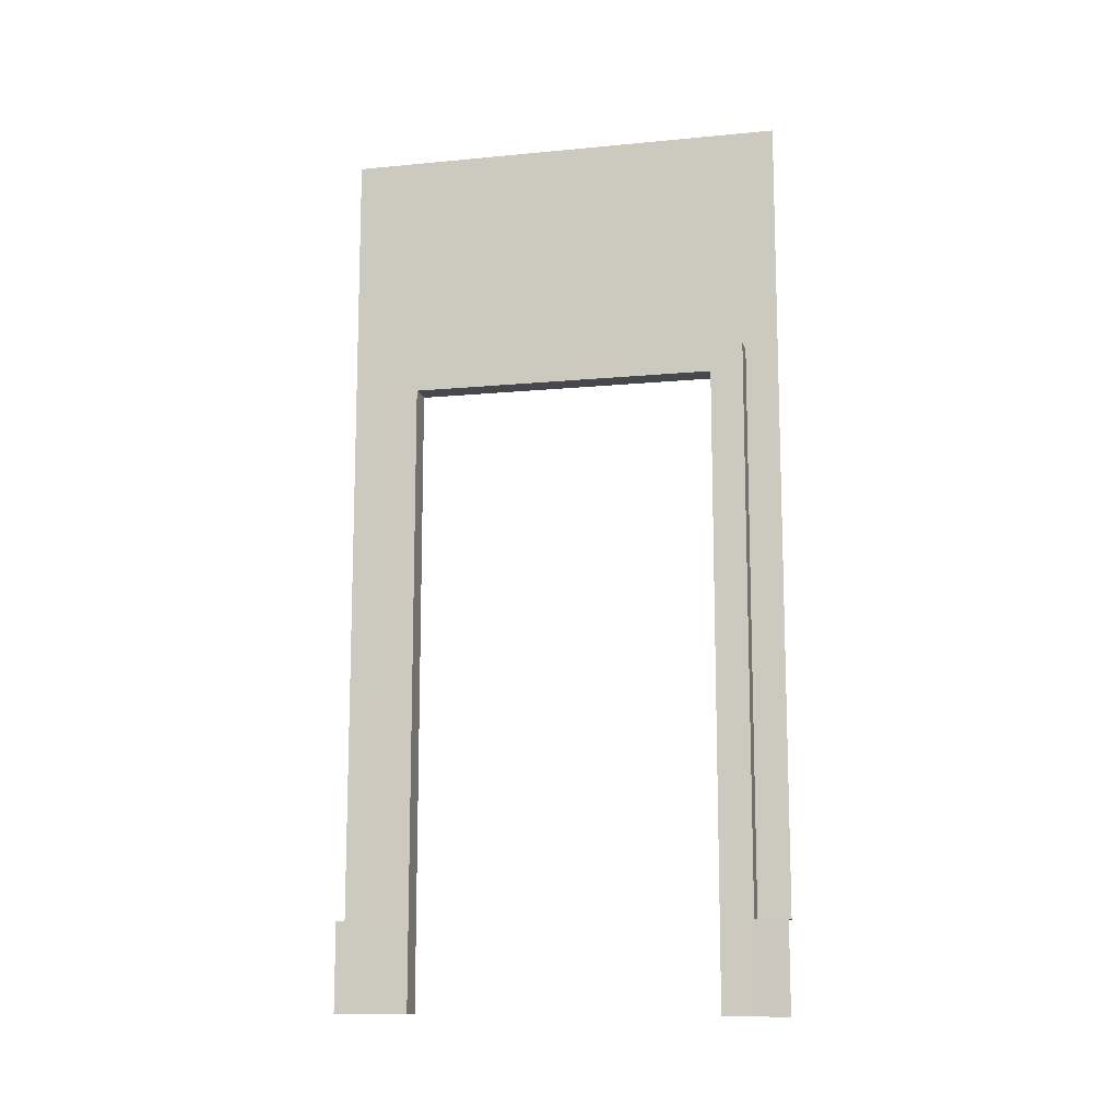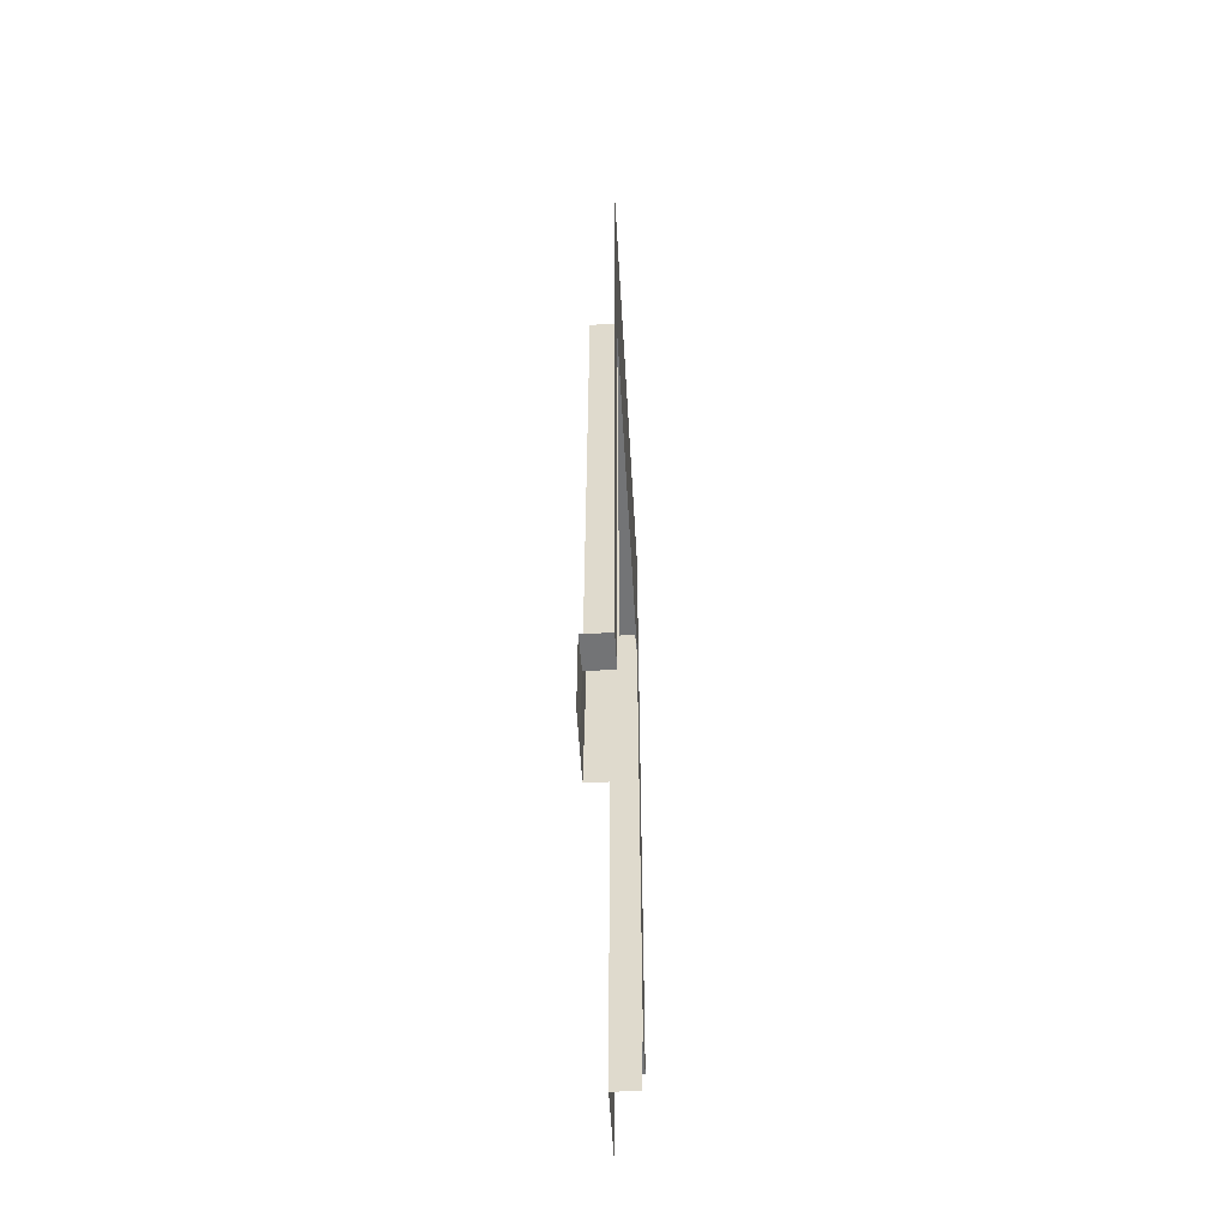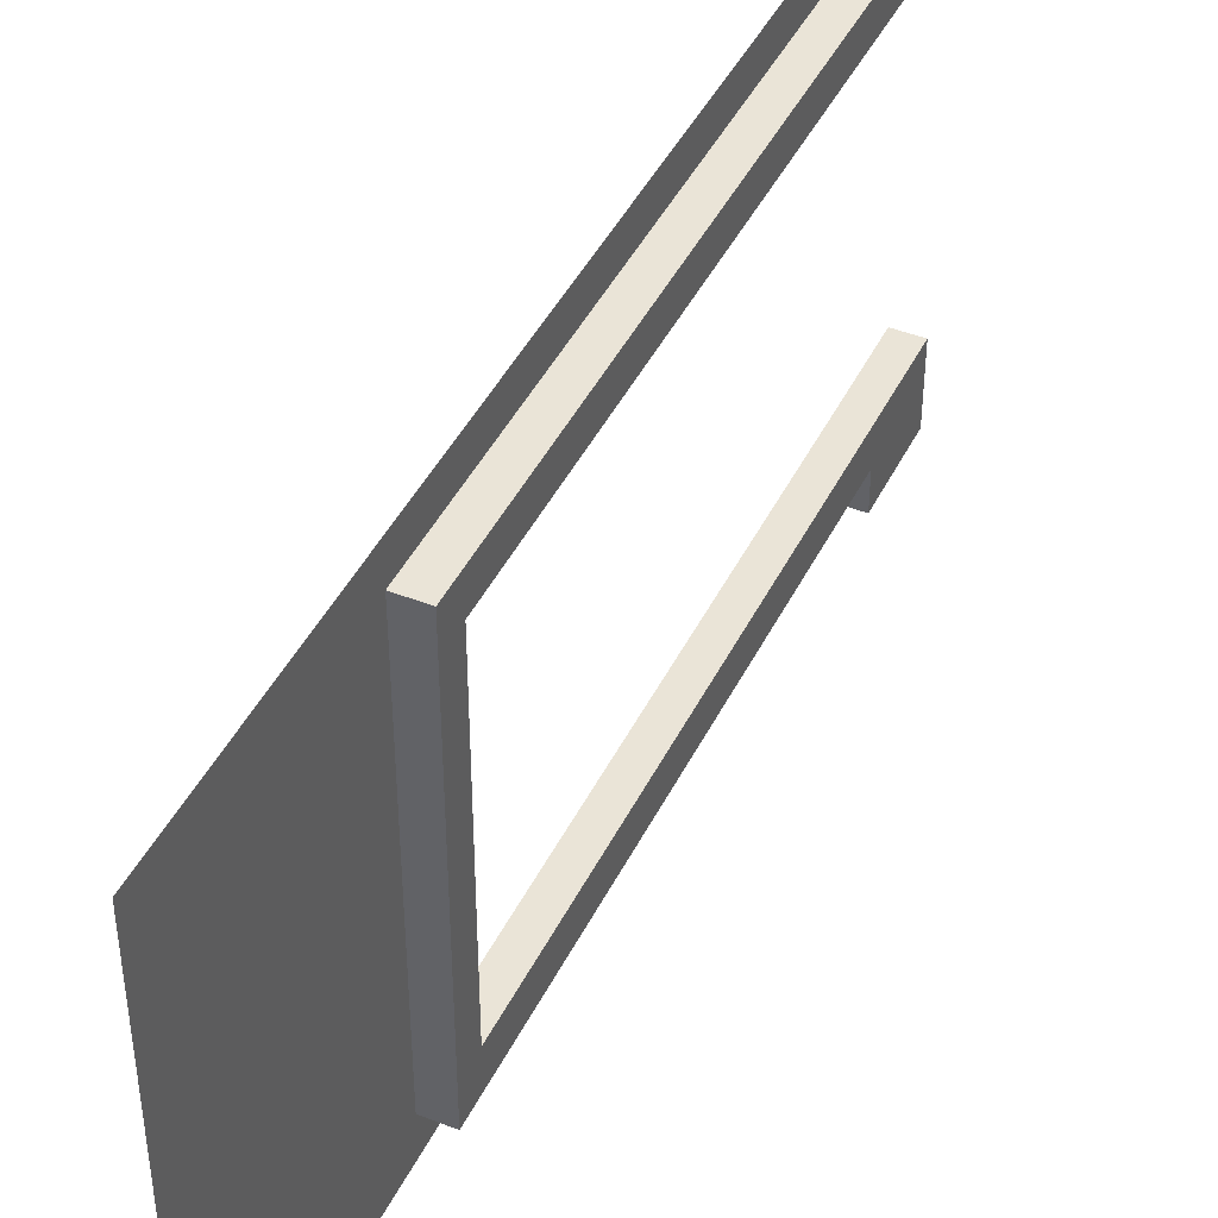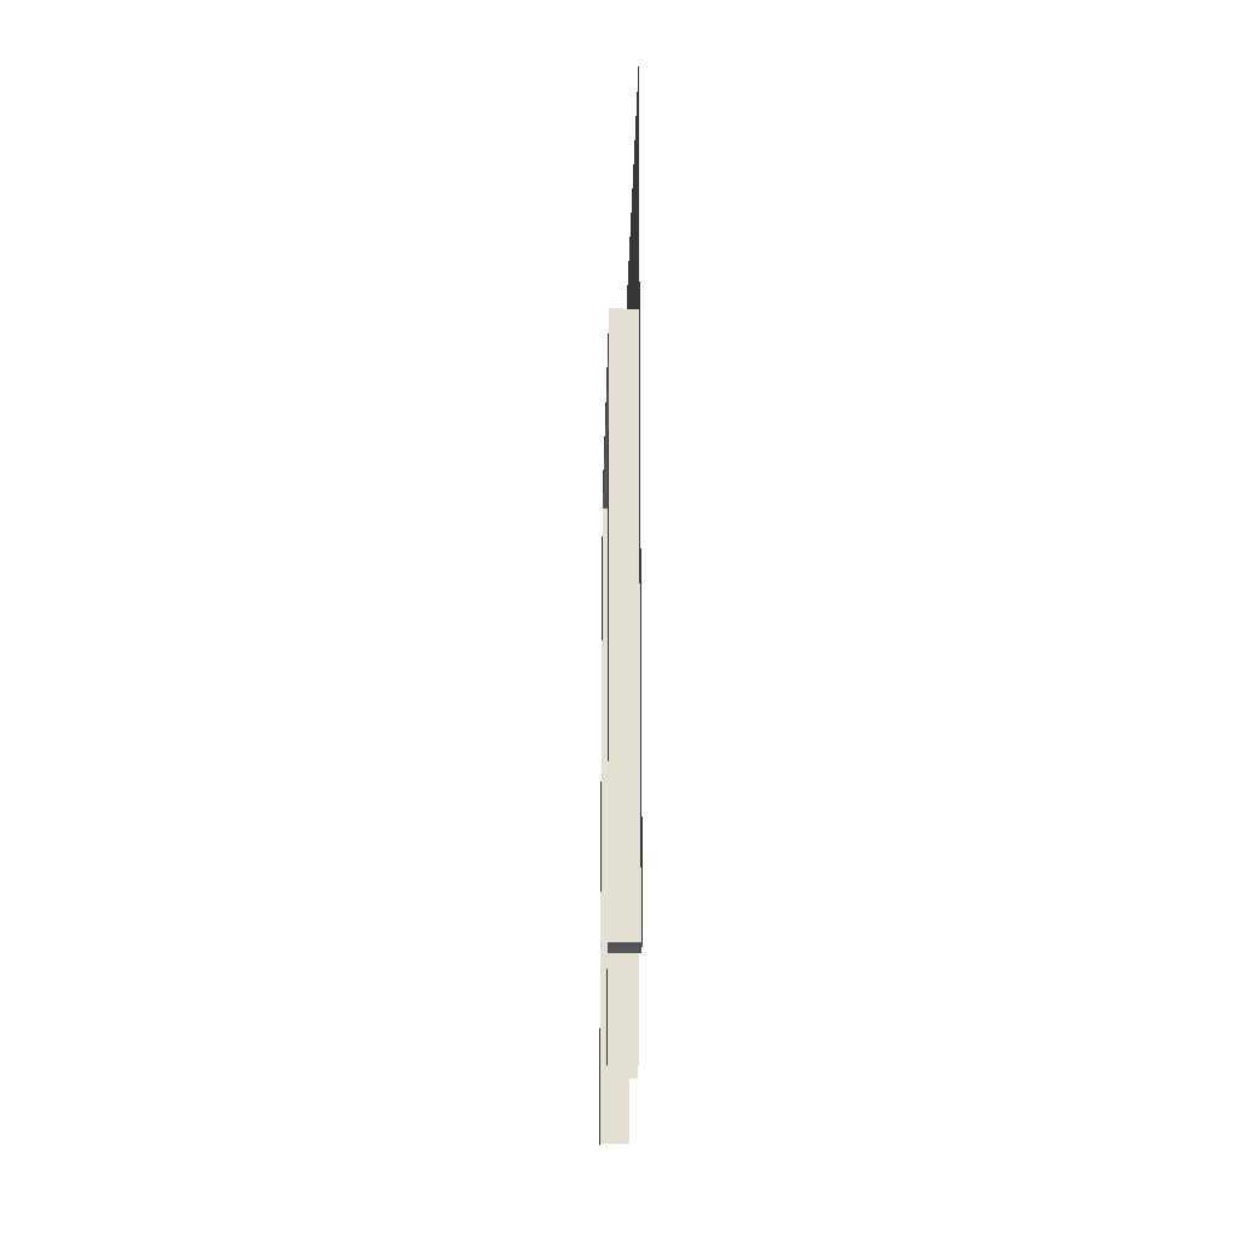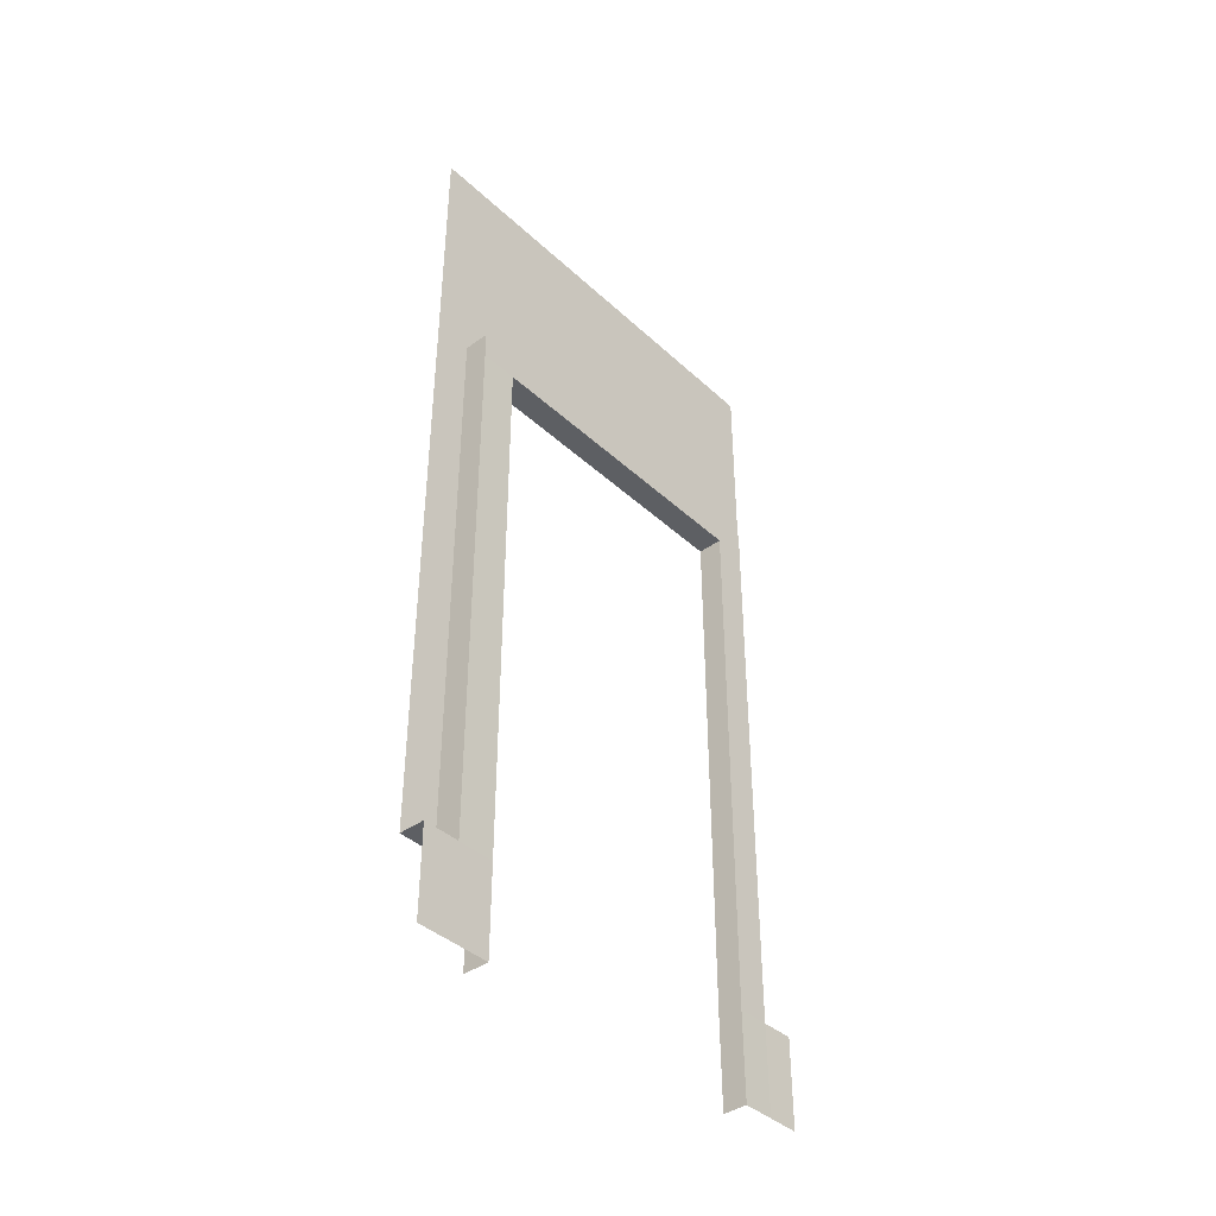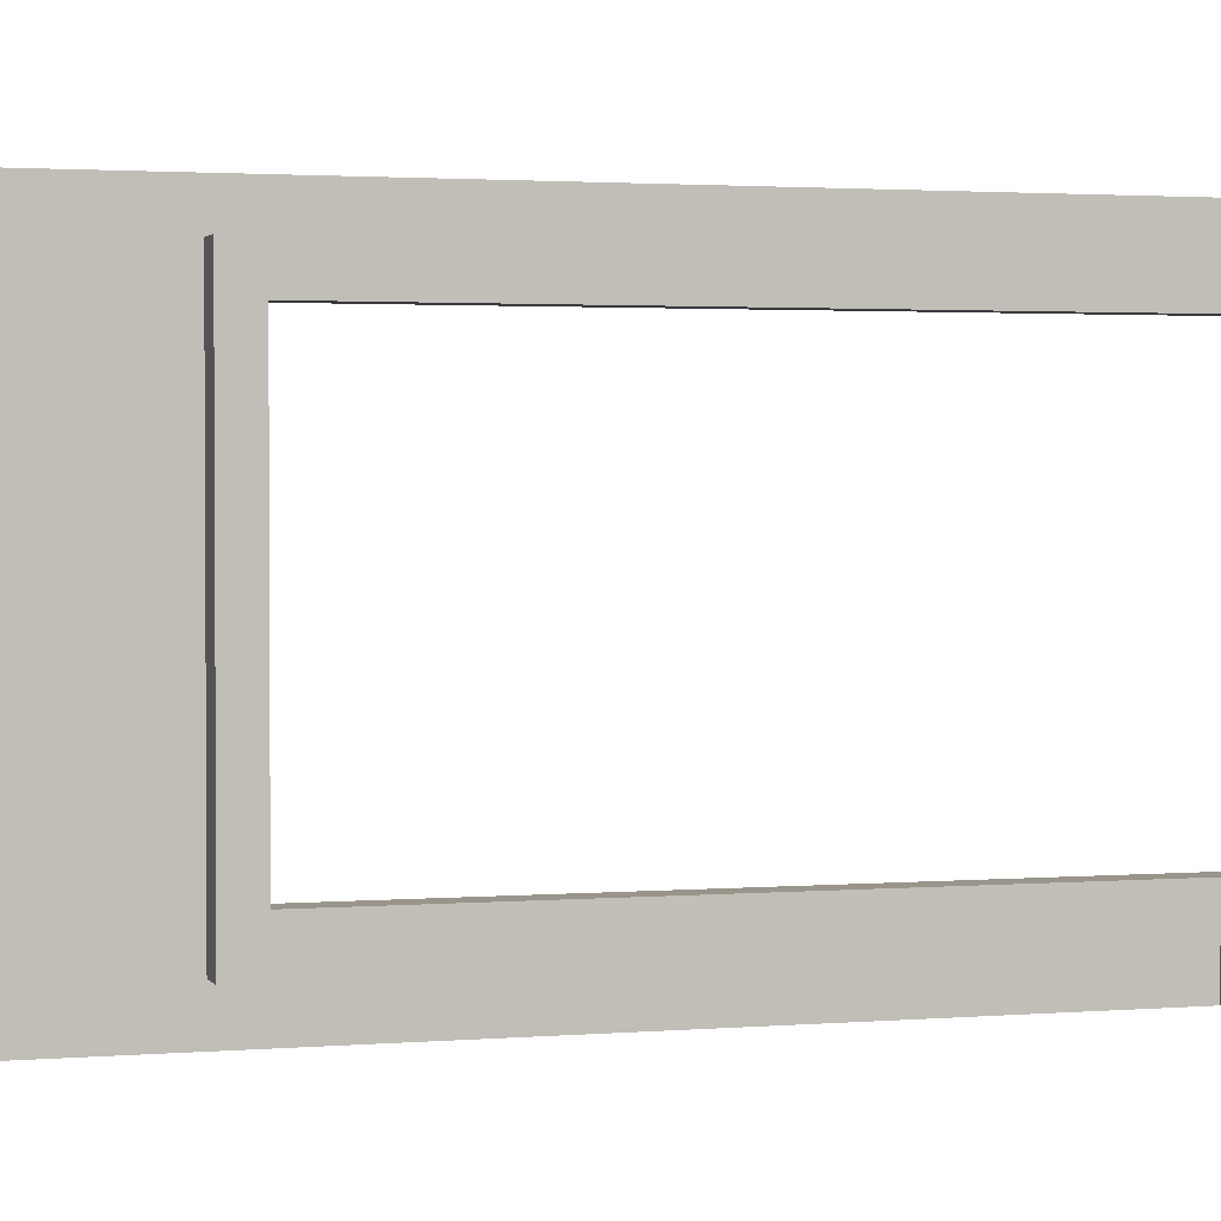
<metadata>
{"format":"obj","ext":"obj","renderer":"f3d","projection":"perspective","resolution":1024,"background":"white","views":[{"elev":-11.9,"azim":-77.2,"up":"+Y"},{"elev":-56.2,"azim":3.3,"up":"+Y"},{"elev":43.9,"azim":-155.1,"up":"+Z"},{"elev":-22.9,"azim":-1.3,"up":"+Y"},{"elev":-40.2,"azim":-138.4,"up":"+Y"},{"elev":2.0,"azim":-107.0,"up":"+Z"}]}
</metadata>
<code>
o house_wall_door
v 1 4 1
v 1 4 -1
v 1 0.4 -1
v 1 0.4 1
v 0.8826 0.4 -1
v 0.8826 0 -1
v 0.8826 0 1
v 0.8826 0.4 1
v 1 4 -0.6662
v 1 0.4 -0.6662
v 0.8826 0 -0.6662
v 0.8826 0.4 -0.6662
v 1 4 0.7083
v 0.8826 0 0.7083
v 1 2.945 -1
v 1 2.945 1
v 1 2.945 -0.6662
v 1 2.945 0.7083
v 1 0.4 -0.8331
v 0.8826 0 -0.8331
v 0.8826 0.4 -0.8331
v 1 4 -0.8331
v 1 2.945 -0.8331
v 1 4 0.8541
v 1 0.4 0.8541
v 0.8826 0 0.8541
v 1 2.945 0.8541
v 0.8861 0.4 0.8541
v 0.8861 0.4 0.7083
v 0.8861 2.945 -0.6662
v 0.8861 2.945 0.7083
v 0.8861 2.945 0.8541
v 0.8861 2.945 -0.8331
v 1 2.821 -1
v 1 2.821 1
v 1 2.821 -0.6662
v 1 2.821 0.7083
v 1 2.821 -0.8331
v 1 2.821 0.8541
v 0.8861 2.821 -0.6662
v 0.8861 2.821 0.7083
v 0.8861 2.821 -0.8331
v 0.8861 2.821 0.8541
v 1.001 0 -0.6662
v 0.9934 0 0.7083
v 0.9969 0.4 0.7083
f 27 16 1 24
f 23 17 9 22
f 17 18 13 9
f 39 35 16 27
f 34 38 23 15
f 15 23 22 2
f 18 27 24 13
f 3 19 38 34
f 25 4 35 39
f 26 7 8 28
f 19 3 5 21
f 14 29 46 45
f 20 11 12 21
f 17 23 33 30
f 6 20 21 5
f 4 25 28 8
f 14 26 28 29
f 42 40 30 33
f 41 43 32 31
f 37 46 29 41
f 38 19 21 42
f 39 27 32 43
f 27 18 31 32
f 25 39 43 28
f 23 38 42 33
f 29 28 43 41
f 21 12 40 42
f 10 36 40 12
f 12 11 44 10
f 40 41 31 30
f 18 17 30 31
f 36 37 41 40

</code>
